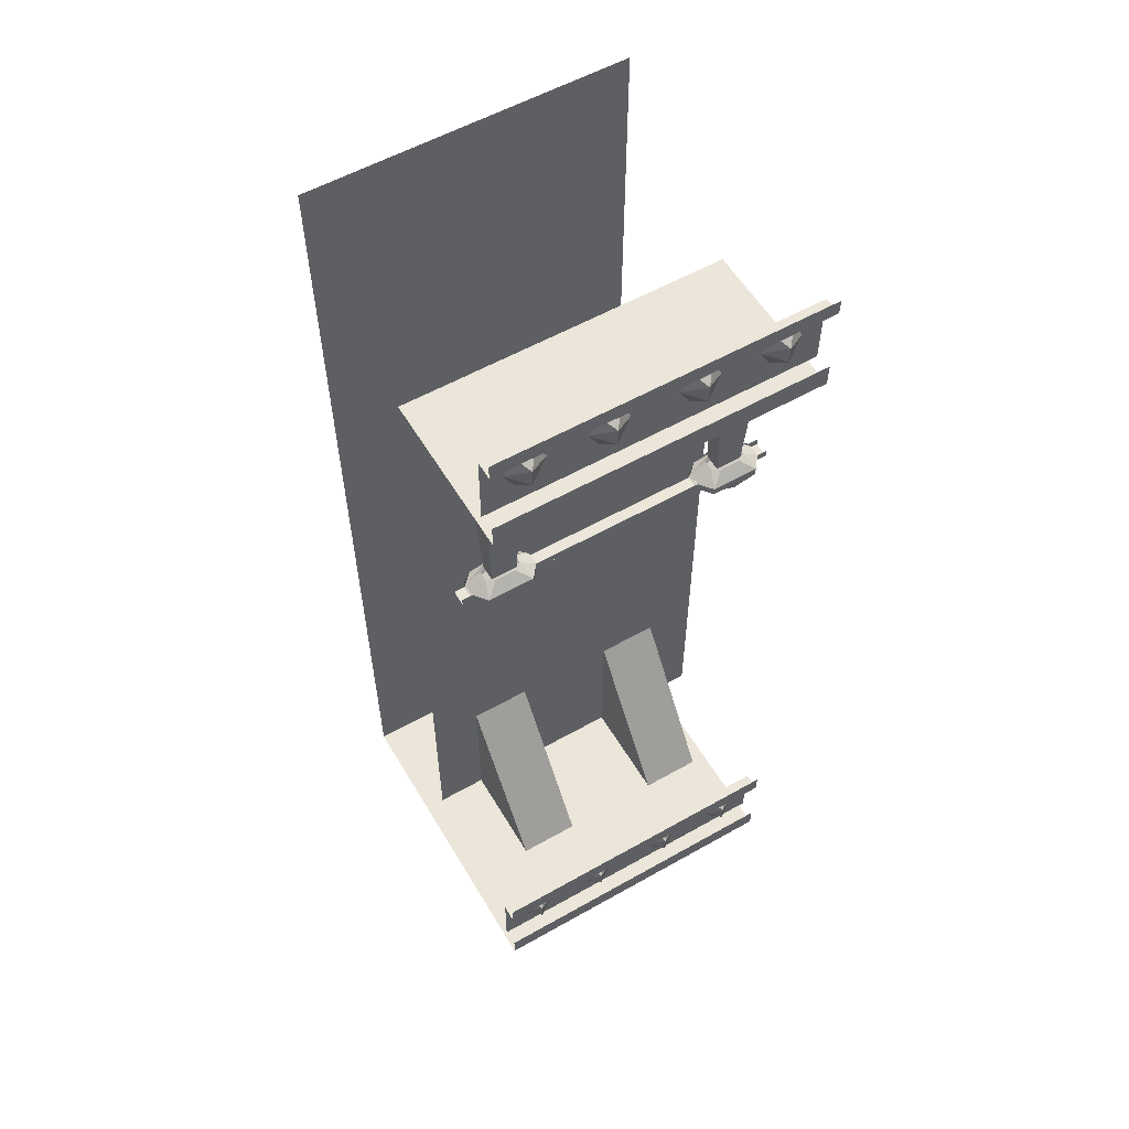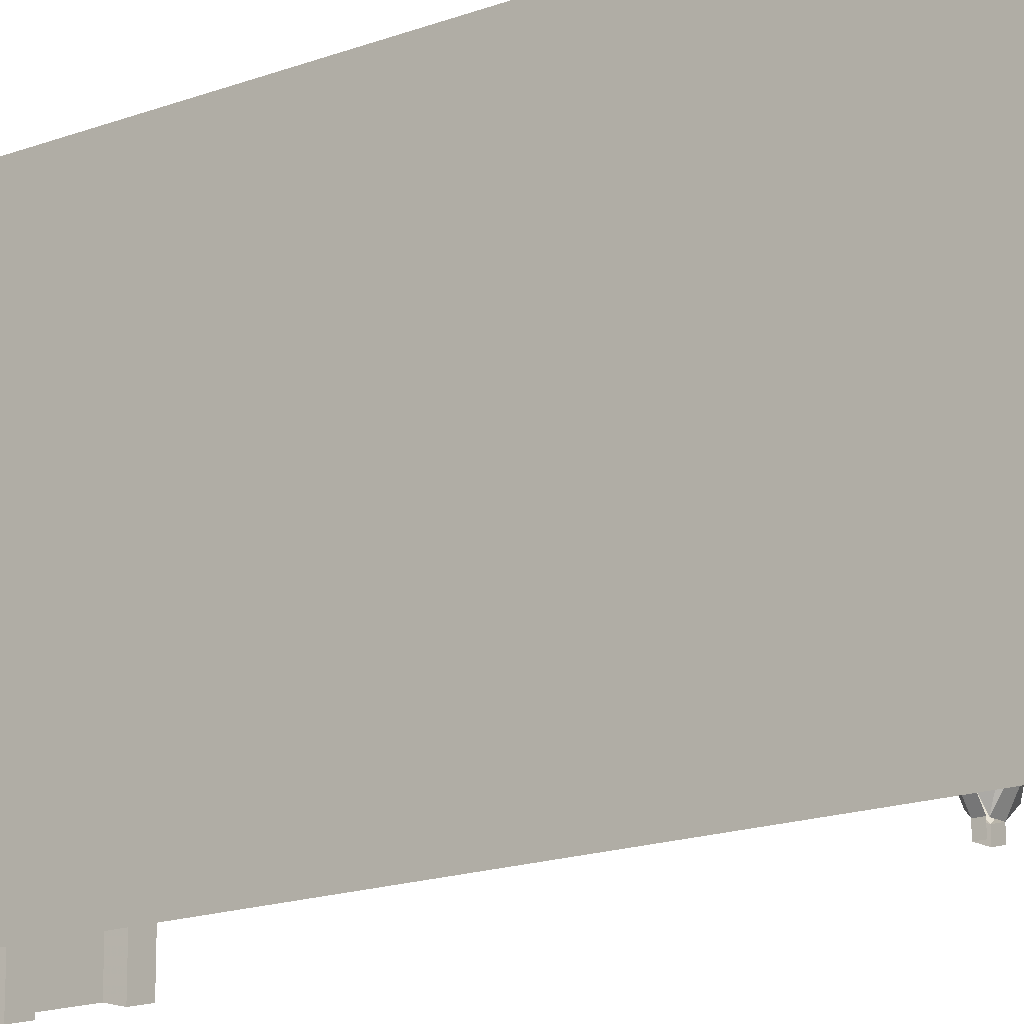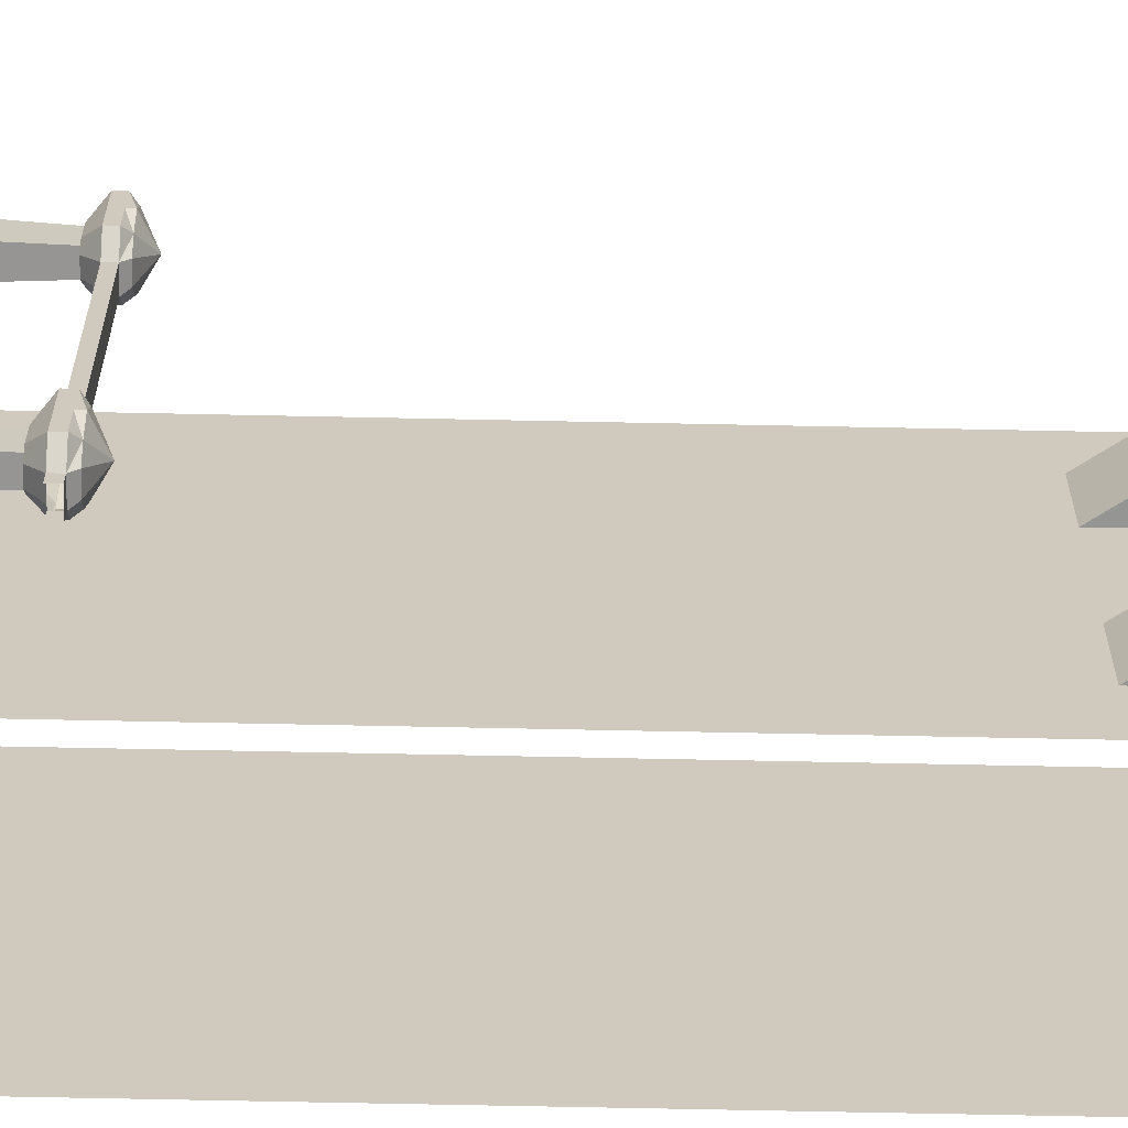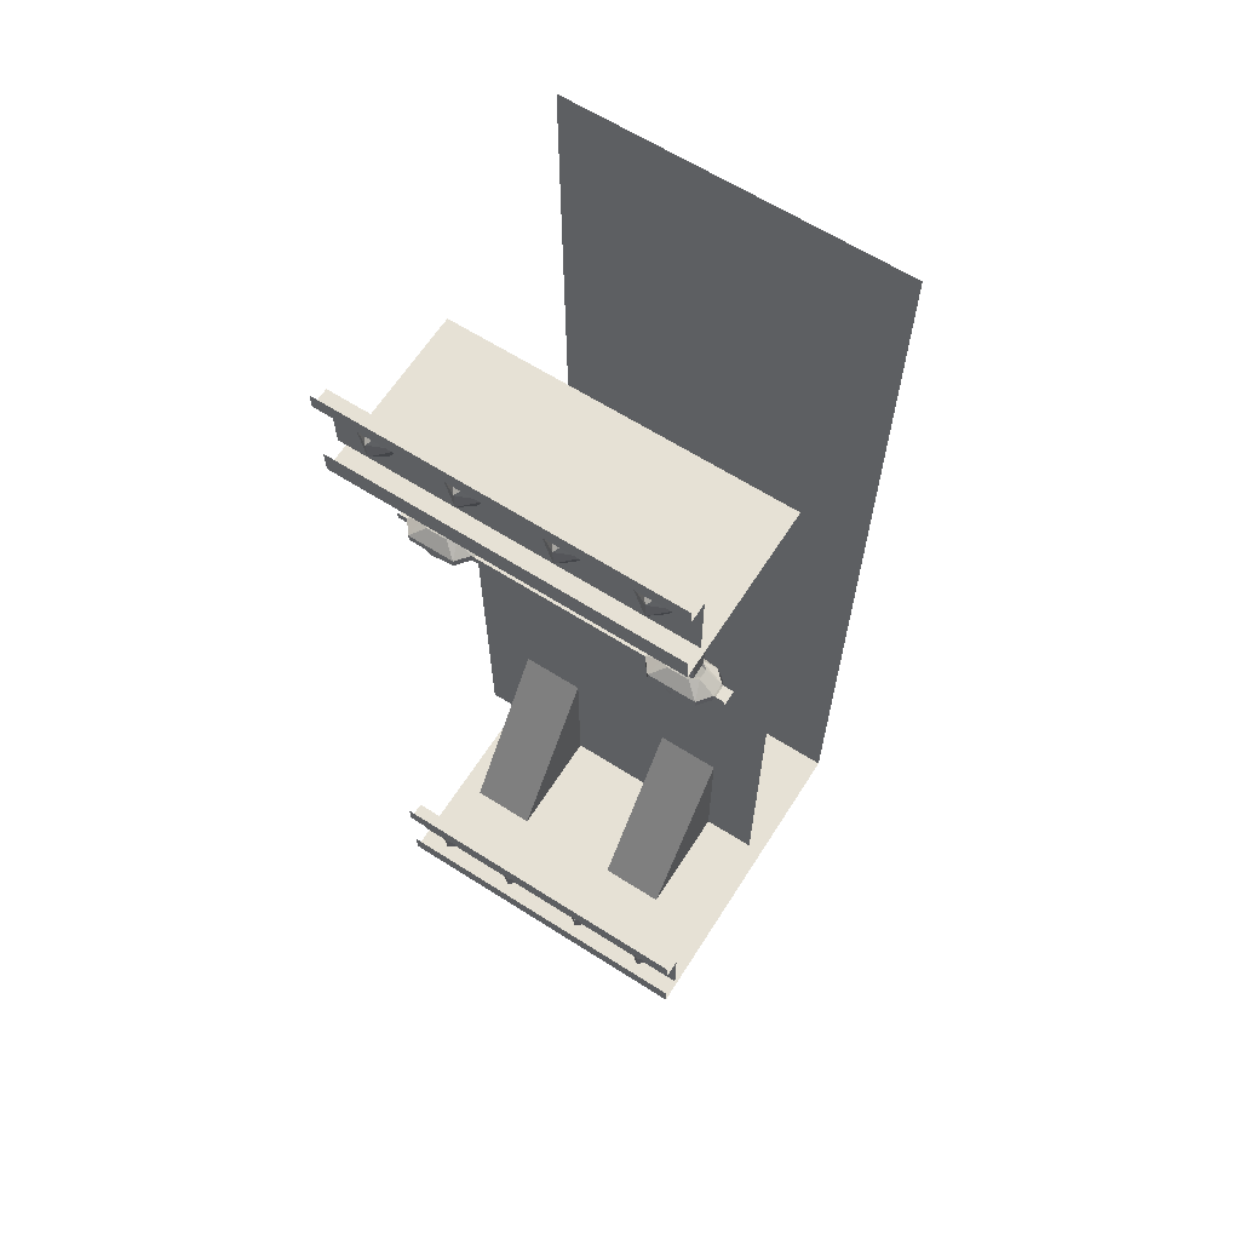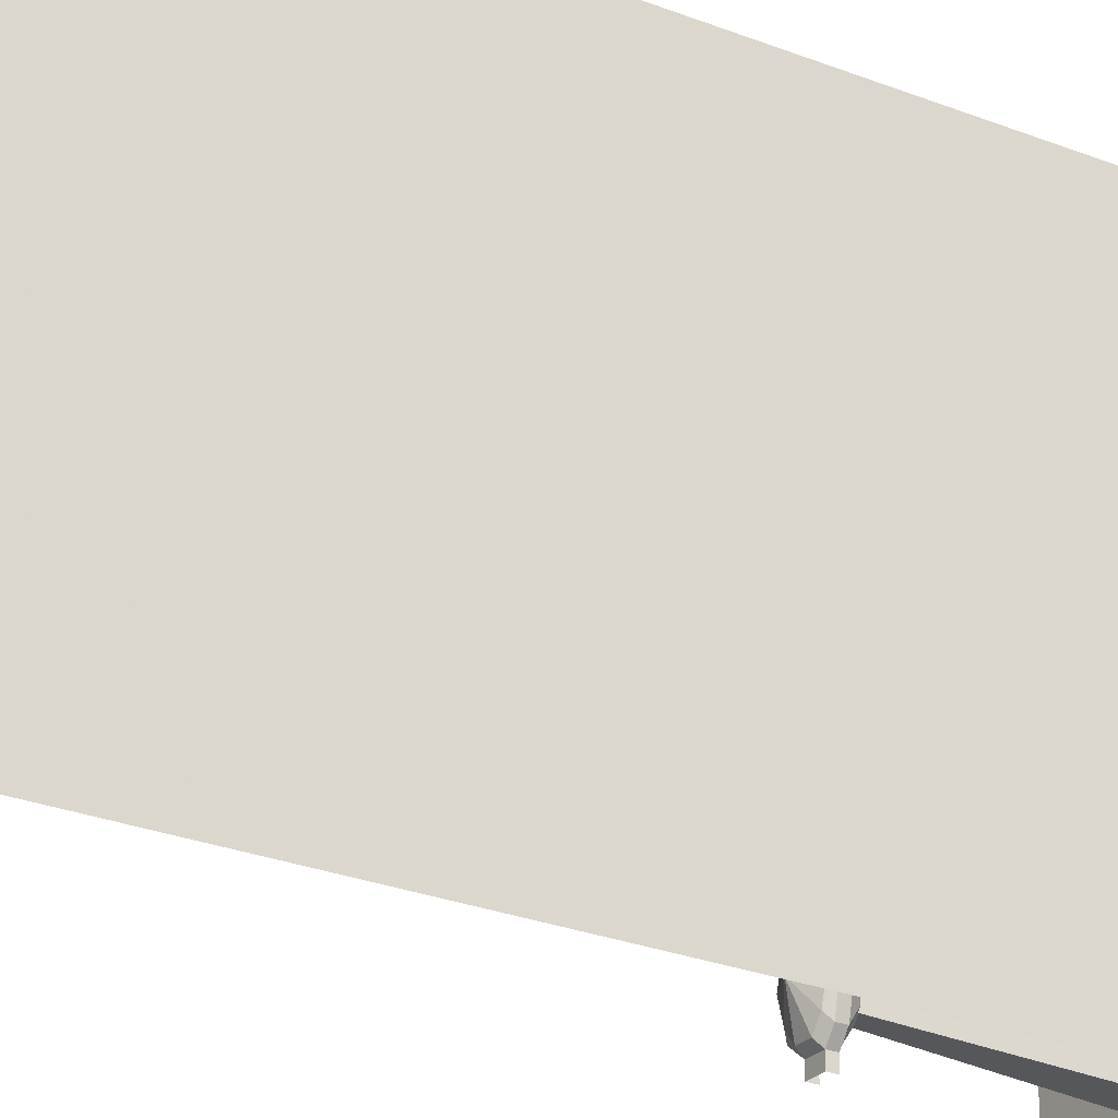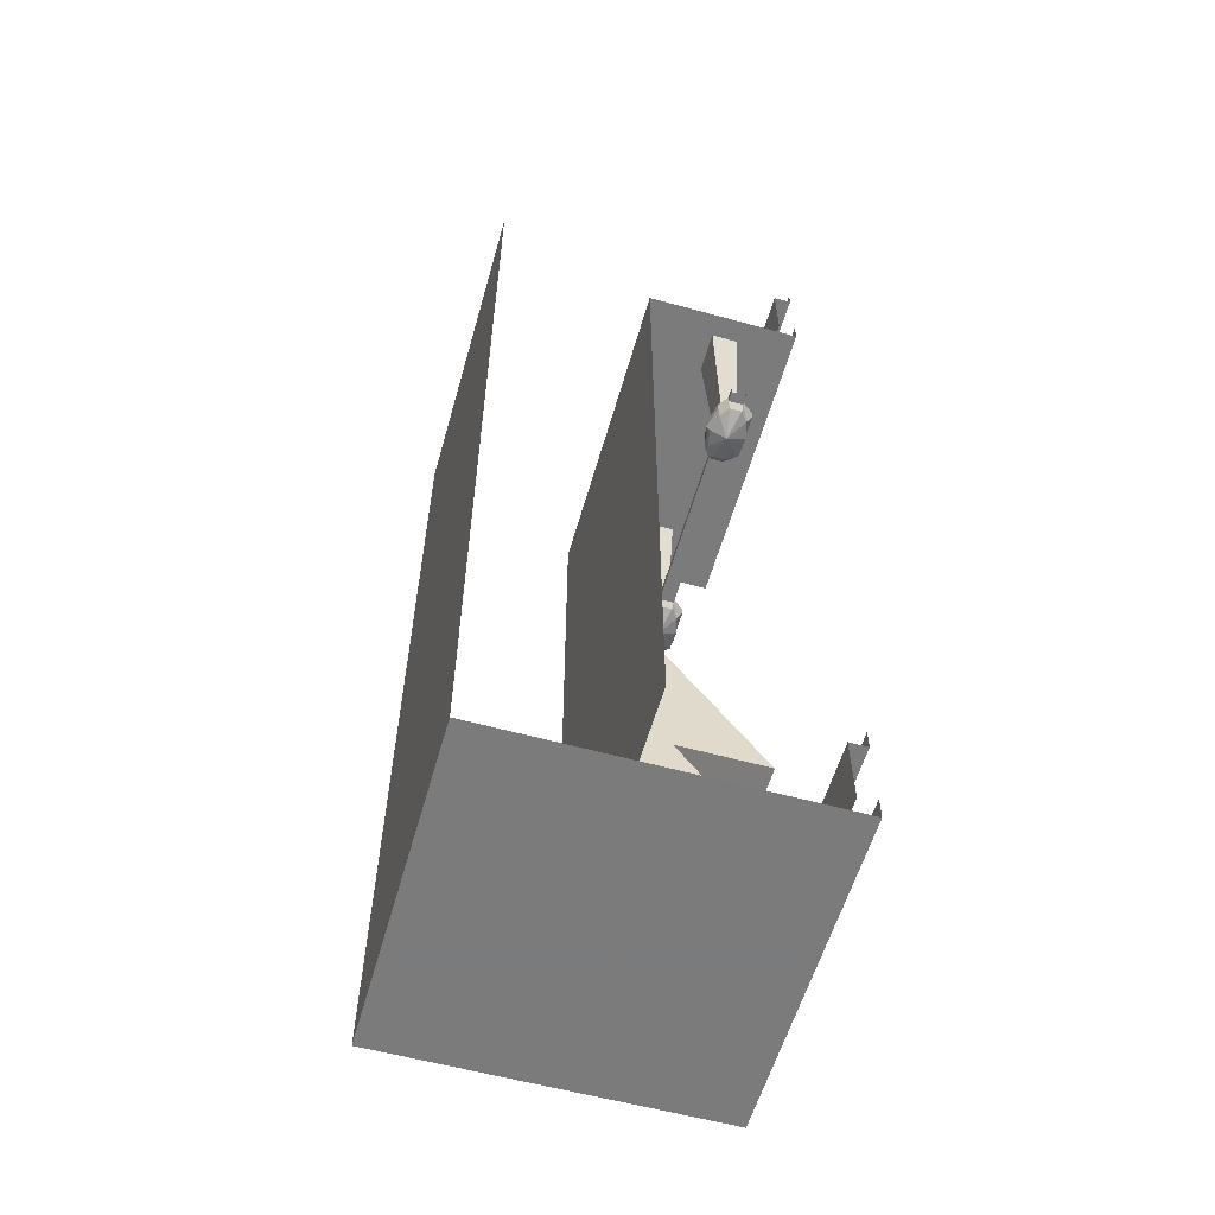
<metadata>
{"format":"obj","ext":"obj","renderer":"f3d","projection":"perspective","resolution":1024,"background":"white","views":[{"elev":56.8,"azim":-120.5,"up":"+Y"},{"elev":-15.9,"azim":128.6,"up":"+Z"},{"elev":-67.3,"azim":-91.2,"up":"+Z"},{"elev":64.2,"azim":-57.4,"up":"+Y"},{"elev":-25.8,"azim":57.4,"up":"+Z"},{"elev":-58.4,"azim":164.1,"up":"+Y"}]}
</metadata>
<code>
v -0.4453 -0.1484 -0.3125
v -0.4453 -0.09375 -0.3438
v -0.4844 -0.125 -0.375
v -0.4844 -0.1797 -0.375
v -0.4453 -0.2031 -0.3438
v -0.4453 -0.2031 -0.4062
v -0.4453 -0.1484 -0.4375
v -0.4453 -0.09375 -0.4062
v -0.4453 -0.1484 -0.07031
v -0.4453 -0.09375 -0.1016
v -0.4844 -0.125 -0.1328
v -0.4844 -0.1797 -0.1328
v -0.4453 -0.2031 -0.1016
v -0.4453 -0.2031 -0.1641
v -0.4453 -0.1484 -0.1953
v -0.4453 -0.09375 -0.1641
v -0.4453 -0.1484 0.1953
v -0.4453 -0.09375 0.1641
v -0.4844 -0.125 0.1328
v -0.4844 -0.1797 0.1328
v -0.4453 -0.2031 0.1641
v -0.4453 -0.2031 0.1016
v -0.4453 -0.1484 0.07031
v -0.4453 -0.09375 0.1016
v -0.4453 -0.1484 0.4375
v -0.4453 -0.09375 0.4062
v -0.4844 -0.125 0.375
v -0.4844 -0.1797 0.375
v -0.4453 -0.2031 0.4062
v -0.4453 -0.2031 0.3438
v -0.4453 -0.1484 0.3125
v -0.4453 -0.09375 0.3438
v -0.4453 -2.75 -0.3125
v -0.4453 -2.695 -0.3438
v -0.4844 -2.727 -0.375
v -0.4844 -2.781 -0.375
v -0.4453 -2.805 -0.3438
v -0.4453 -2.805 -0.4062
v -0.4453 -2.75 -0.4375
v -0.4453 -2.695 -0.4062
v -0.4453 -2.75 -0.07031
v -0.4453 -2.695 -0.1016
v -0.4844 -2.727 -0.1328
v -0.4844 -2.781 -0.1328
v -0.4453 -2.805 -0.1016
v -0.4453 -2.805 -0.1641
v -0.4453 -2.75 -0.1953
v -0.4453 -2.695 -0.1641
v -0.4453 -2.75 0.1953
v -0.4453 -2.695 0.1641
v -0.4844 -2.727 0.1328
v -0.4844 -2.781 0.1328
v -0.4453 -2.805 0.1641
v -0.4453 -2.805 0.1016
v -0.4453 -2.75 0.07031
v -0.4453 -2.695 0.1016
v -0.4453 -2.75 0.4375
v -0.4453 -2.695 0.4062
v -0.4844 -2.727 0.375
v -0.4844 -2.781 0.375
v -0.4453 -2.805 0.4062
v -0.4453 -2.805 0.3438
v -0.4453 -2.75 0.3125
v -0.4453 -2.695 0.3438
v -0.3203 -2.594 0.3438
v 0 -2.125 0.3438
v 0 -2.125 0.1562
v -0.3203 -2.594 0.1562
v 0 -2.594 0.1562
v 0 -2.594 0.3438
v -0.3203 -2.594 -0.1562
v 0 -2.125 -0.1562
v 0 -2.125 -0.3438
v -0.3203 -2.594 -0.3438
v 0 -2.594 -0.3438
v 0 -2.594 -0.1562
v -0.4453 -0.04688 0.5
v -0.5 -0.04688 0.5
v -0.5 -0.04688 -0.5
v -0.4453 -0.04688 -0.5
v -0.4453 -0.2734 -0.5
v -0.4453 -0.2734 0.5
v -0.5 0 0.5
v -0.5 0 -0.5
v -0.4453 -0.3281 0.5
v -0.5 -0.3281 0.5
v -0.5 -0.3281 -0.5
v -0.4453 -0.3281 -0.5
v 0 -0.3281 -0.5
v 0 -0.3281 0.5
v 0 -0.5 -0.5
v 0 -0.5 0.5
v 0 -0.875 -0.5
v 0 -0.875 0.5
v 0 -2 -0.5
v 0 -2 0.5
v 0 -2.383 -0.5
v 0 -2.383 0.5
v 0 -2.594 -0.5
v 0 -2.594 0.5
v -0.5 -0.2578 0.5
v -0.5 -0.2578 -0.5
v -0.4453 -2.648 0.5
v -0.5 -2.648 0.5
v -0.5 -2.648 -0.5
v -0.4453 -2.648 -0.5
v -0.4453 -2.867 -0.5
v -0.4453 -2.867 0.5
v -0.5 -2.586 0.5
v -0.5 -2.586 -0.5
v -0.4453 -2.922 0.5
v -0.5 -2.922 0.5
v -0.5 -2.922 -0.5
v -0.4453 -2.922 -0.5
v 0.5 -2.922 -0.5
v 0.5 -2.922 0.5
v 0.5 0 -0.5
v 0.5 0 0.5
v -0.5 -2.852 0.5
v -0.5 -2.852 -0.5
v -0.2344 -0.3281 -0.3047
v -0.3203 -0.3281 -0.3047
v -0.2969 -0.8281 -0.3281
v -0.25 -0.8281 -0.3281
v -0.2344 -0.3281 -0.3672
v -0.25 -0.8281 -0.3672
v -0.2344 -0.3281 -0.4297
v -0.25 -0.8281 -0.4062
v -0.3203 -0.3281 -0.4297
v -0.2969 -0.8281 -0.4062
v -0.3203 -0.3281 -0.3672
v -0.2969 -0.8281 -0.3672
v -0.25 -0.8828 -0.2656
v -0.2578 -0.8984 -0.2812
v -0.2344 -0.8984 -0.3125
v -0.2266 -0.8828 -0.2969
v -0.25 -0.8594 -0.2656
v -0.25 -0.8594 0.2656
v -0.25 -0.8828 0.2656
v -0.2969 -0.8828 -0.2656
v -0.2969 -0.8984 -0.2812
v -0.2734 -0.9297 -0.3672
v -0.2188 -0.8984 -0.3672
v -0.2109 -0.8828 -0.3672
v -0.2266 -0.8594 -0.2969
v -0.3359 -0.8984 -0.3672
v -0.3203 -0.8984 -0.3125
v -0.3359 -0.8828 -0.2969
v -0.3359 -0.8828 -0.3672
v -0.3203 -0.8984 -0.4219
v -0.3359 -0.8594 -0.2969
v -0.3359 -0.8594 -0.3672
v -0.3359 -0.8594 -0.4375
v -0.3359 -0.8828 -0.4375
v -0.2969 -0.8828 -0.4688
v -0.2969 -0.8984 -0.4531
v -0.2578 -0.8984 -0.4531
v -0.2344 -0.8984 -0.4219
v -0.2266 -0.8828 -0.4375
v -0.2109 -0.8594 -0.3672
v -0.2969 -0.8594 -0.2656
v -0.2891 -0.8281 -0.3125
v -0.3047 -0.8281 -0.3359
v -0.3047 -0.8281 -0.3672
v -0.3047 -0.8281 -0.3984
v -0.2891 -0.8281 -0.4219
v -0.2969 -0.8594 -0.4688
v -0.2969 -0.8594 -0.5
v -0.2969 -0.8828 -0.5
v -0.25 -0.8828 -0.4688
v -0.2422 -0.8281 -0.3359
v -0.2188 -0.8594 -0.3672
v -0.2422 -0.8281 -0.3672
v -0.2422 -0.8281 -0.3984
v -0.2266 -0.8594 -0.4375
v -0.2578 -0.8594 -0.4688
v -0.2578 -0.8281 -0.4219
v -0.2578 -0.8594 -0.2656
v -0.2578 -0.8281 -0.3125
v -0.25 -0.8594 -0.4688
v -0.25 -0.8828 -0.5
v -0.25 -0.8594 -0.5
v -0.3203 -0.3281 0.3047
v -0.2344 -0.3281 0.3047
v -0.25 -0.8281 0.3281
v -0.2969 -0.8281 0.3281
v -0.3203 -0.3281 0.3672
v -0.2969 -0.8281 0.3672
v -0.3203 -0.3281 0.4297
v -0.2969 -0.8281 0.4062
v -0.2344 -0.3281 0.4297
v -0.25 -0.8281 0.4062
v -0.2344 -0.3281 0.3672
v -0.25 -0.8281 0.3672
v -0.2578 -0.8984 0.2812
v -0.2266 -0.8828 0.2969
v -0.2344 -0.8984 0.3125
v -0.2734 -0.9297 0.3672
v -0.2969 -0.8984 0.2812
v -0.2969 -0.8828 0.2656
v -0.2969 -0.8594 0.2656
v -0.3359 -0.8828 0.2969
v -0.3359 -0.8594 0.2969
v -0.2891 -0.8281 0.3125
v -0.2578 -0.8594 0.2656
v -0.2578 -0.8281 0.3125
v -0.2422 -0.8281 0.3359
v -0.2266 -0.8594 0.2969
v -0.2188 -0.8594 0.3672
v -0.2422 -0.8281 0.3672
v -0.2422 -0.8281 0.3984
v -0.2266 -0.8594 0.4375
v -0.2578 -0.8594 0.4688
v -0.2578 -0.8281 0.4219
v -0.2891 -0.8281 0.4219
v -0.2969 -0.8594 0.4688
v -0.3359 -0.8594 0.4375
v -0.2969 -0.8828 0.4688
v -0.2969 -0.8828 0.5
v -0.2969 -0.8594 0.5
v -0.2109 -0.8828 0.3672
v -0.2188 -0.8984 0.3672
v -0.2344 -0.8984 0.4219
v -0.2578 -0.8984 0.4531
v -0.2969 -0.8984 0.4531
v -0.3203 -0.8984 0.4219
v -0.3359 -0.8984 0.3672
v -0.3203 -0.8984 0.3125
v -0.3359 -0.8828 0.3672
v -0.3359 -0.8594 0.3672
v -0.3047 -0.8281 0.3359
v -0.3359 -0.8828 0.4375
v -0.3047 -0.8281 0.3984
v -0.3047 -0.8281 0.3672
v -0.2109 -0.8594 0.3672
v -0.2266 -0.8828 0.4375
v -0.25 -0.8828 0.4688
v -0.25 -0.8594 0.4688
v -0.25 -0.8594 0.5
v -0.25 -0.8828 0.5
f 1 2 3
f 1 3 4
f 1 4 5
f 5 4 6
f 6 4 7
f 7 4 3
f 7 3 8
f 8 3 2
f 9 10 11
f 9 11 12
f 9 12 13
f 13 12 14
f 14 12 15
f 15 12 11
f 15 11 16
f 16 11 10
f 17 18 19
f 17 19 20
f 17 20 21
f 21 20 22
f 22 20 23
f 23 20 19
f 23 19 24
f 24 19 18
f 25 26 27
f 25 27 28
f 25 28 29
f 29 28 30
f 30 28 31
f 31 28 27
f 31 27 32
f 32 27 26
f 33 34 35
f 33 35 36
f 33 36 37
f 37 36 38
f 38 36 39
f 39 36 35
f 39 35 40
f 40 35 34
f 41 42 43
f 41 43 44
f 41 44 45
f 45 44 46
f 46 44 47
f 47 44 43
f 47 43 48
f 48 43 42
f 49 50 51
f 49 51 52
f 49 52 53
f 53 52 54
f 54 52 55
f 55 52 51
f 55 51 56
f 56 51 50
f 57 58 59
f 57 59 60
f 57 60 61
f 61 60 62
f 62 60 63
f 63 60 59
f 63 59 64
f 64 59 58
f 79 78 83
f 79 83 84
f 87 86 101
f 87 101 102
f 105 104 109
f 105 109 110
f 113 112 119
f 113 119 120
f 65 66 67
f 65 67 68
f 71 72 73
f 71 73 74
f 77 80 81
f 77 81 82
f 90 89 91
f 90 91 92
f 98 97 99
f 98 99 100
f 103 106 107
f 103 107 108
f 68 67 69
f 65 70 66
f 74 73 75
f 71 76 72
f 85 88 89
f 85 89 90
f 92 91 93
f 92 93 94
f 96 95 97
f 96 97 98
f 77 78 79
f 77 79 80
f 85 86 87
f 85 87 88
f 103 104 105
f 103 105 106
f 111 112 113
f 111 113 114
f 121 122 123
f 121 123 124
f 121 124 125
f 125 124 126
f 125 126 127
f 127 126 128
f 127 128 129
f 129 128 130
f 129 130 131
f 131 130 132
f 131 132 122
f 122 132 123
f 133 134 135
f 133 135 136
f 133 136 137
f 133 137 138
f 133 138 139
f 133 139 140
f 133 140 141
f 133 141 134
f 134 141 142
f 134 142 135
f 135 142 143
f 135 143 136
f 136 143 144
f 136 144 145
f 136 145 137
f 146 147 148
f 146 148 149
f 146 149 150
f 146 150 142
f 146 142 147
f 147 142 141
f 147 141 148
f 148 141 140
f 148 140 151
f 148 151 152
f 148 152 149
f 149 152 153
f 149 153 154
f 149 154 150
f 150 154 155
f 150 155 156
f 150 156 142
f 142 156 157
f 142 157 158
f 142 158 143
f 143 158 144
f 144 158 159
f 144 159 160
f 144 160 145
f 151 140 161
f 151 161 162
f 151 162 163
f 151 163 152
f 152 163 164
f 152 164 165
f 152 165 153
f 153 165 166
f 153 166 167
f 153 167 154
f 154 167 155
f 155 167 168
f 155 168 169
f 155 169 170
f 155 170 157
f 155 157 156
f 171 172 173
f 173 172 174
f 174 172 175
f 174 175 176
f 174 176 177
f 177 176 166
f 166 176 167
f 171 145 172
f 145 171 178
f 178 171 179
f 178 179 162
f 178 162 161
f 159 158 157
f 159 157 170
f 159 170 175
f 159 175 160
f 175 170 180
f 180 170 181
f 180 181 182
f 170 169 181
f 183 184 185
f 183 185 186
f 183 186 187
f 187 186 188
f 187 188 189
f 189 188 190
f 189 190 191
f 191 190 192
f 191 192 193
f 193 192 194
f 193 194 184
f 184 194 185
f 195 139 196
f 195 196 197
f 195 197 198
f 195 198 199
f 195 199 200
f 195 200 139
f 139 200 140
f 140 200 161
f 161 200 201
f 201 200 202
f 201 202 203
f 201 203 204
f 201 204 205
f 205 204 206
f 205 206 207
f 205 207 208
f 208 207 209
f 209 207 210
f 209 210 211
f 209 211 212
f 212 211 213
f 213 211 214
f 213 214 215
f 213 215 216
f 216 215 217
f 216 217 218
f 216 218 219
f 216 219 220
f 197 196 221
f 197 221 222
f 197 222 198
f 198 222 223
f 198 223 224
f 198 224 225
f 198 225 226
f 198 226 227
f 198 227 228
f 198 228 199
f 199 228 200
f 200 228 202
f 202 228 229
f 202 229 203
f 203 229 230
f 203 230 231
f 203 231 204
f 228 227 229
f 229 227 232
f 229 232 230
f 230 232 217
f 230 217 233
f 230 233 234
f 230 234 231
f 139 138 208
f 139 208 196
f 196 208 235
f 196 235 221
f 221 235 212
f 221 212 236
f 221 236 222
f 222 236 223
f 223 236 237
f 223 237 224
f 224 237 225
f 225 237 218
f 225 218 232
f 225 232 226
f 226 232 227
f 236 212 238
f 236 238 237
f 237 238 239
f 237 239 240
f 237 240 218
f 218 240 219
f 218 217 232
f 233 217 215
f 94 93 95
f 94 95 96
f 111 114 115
f 111 115 116
f 116 115 117
f 116 117 118

</code>
